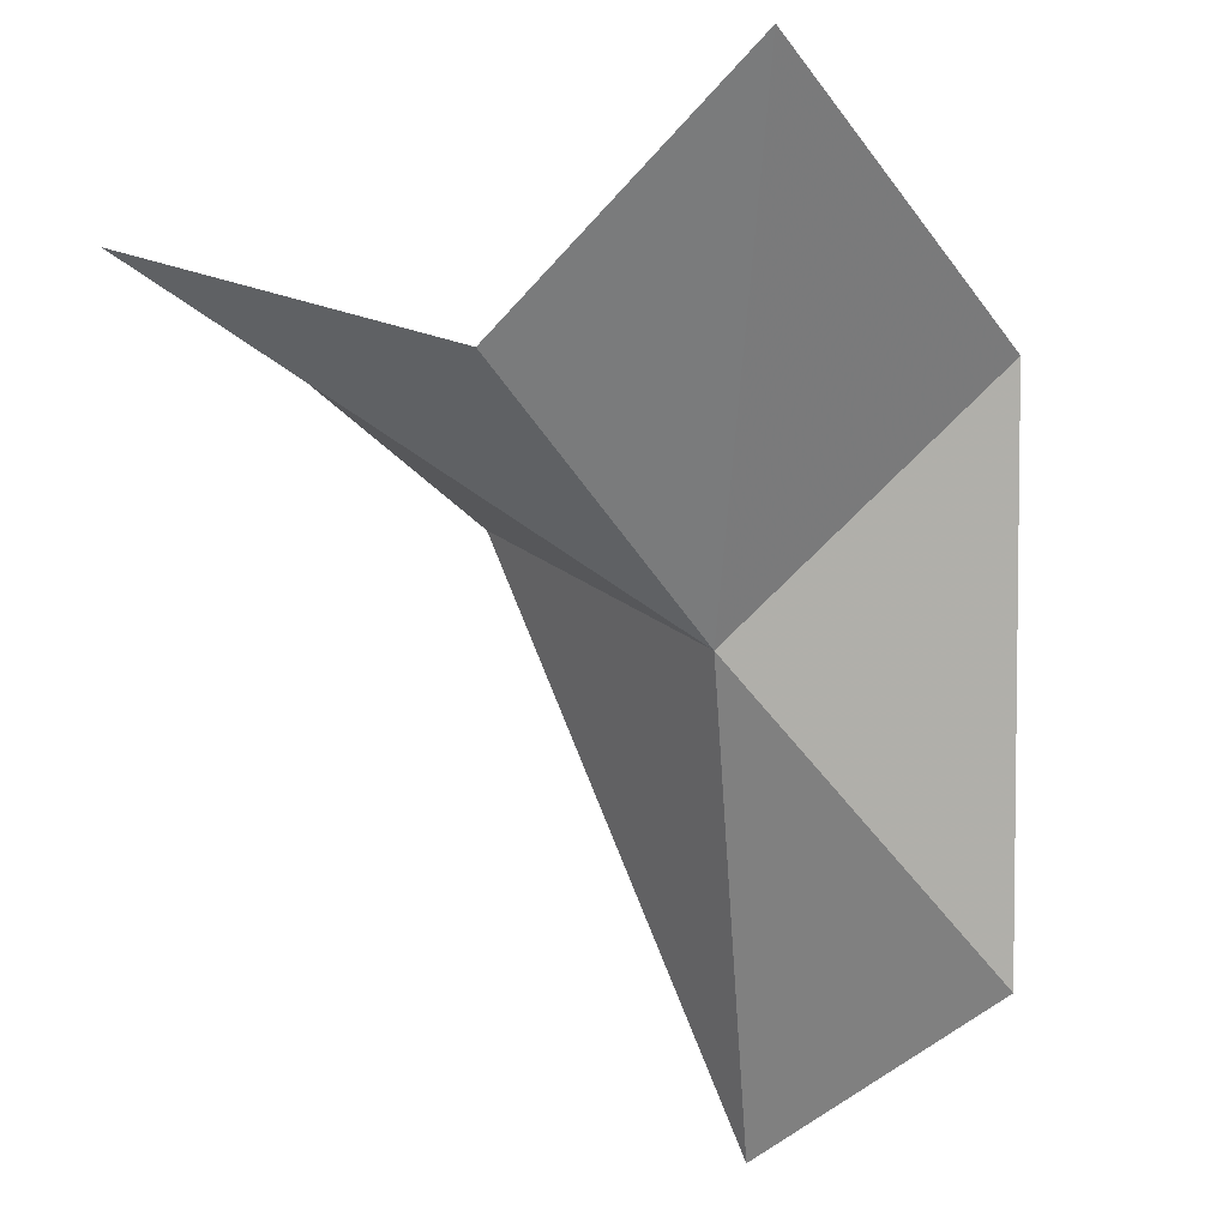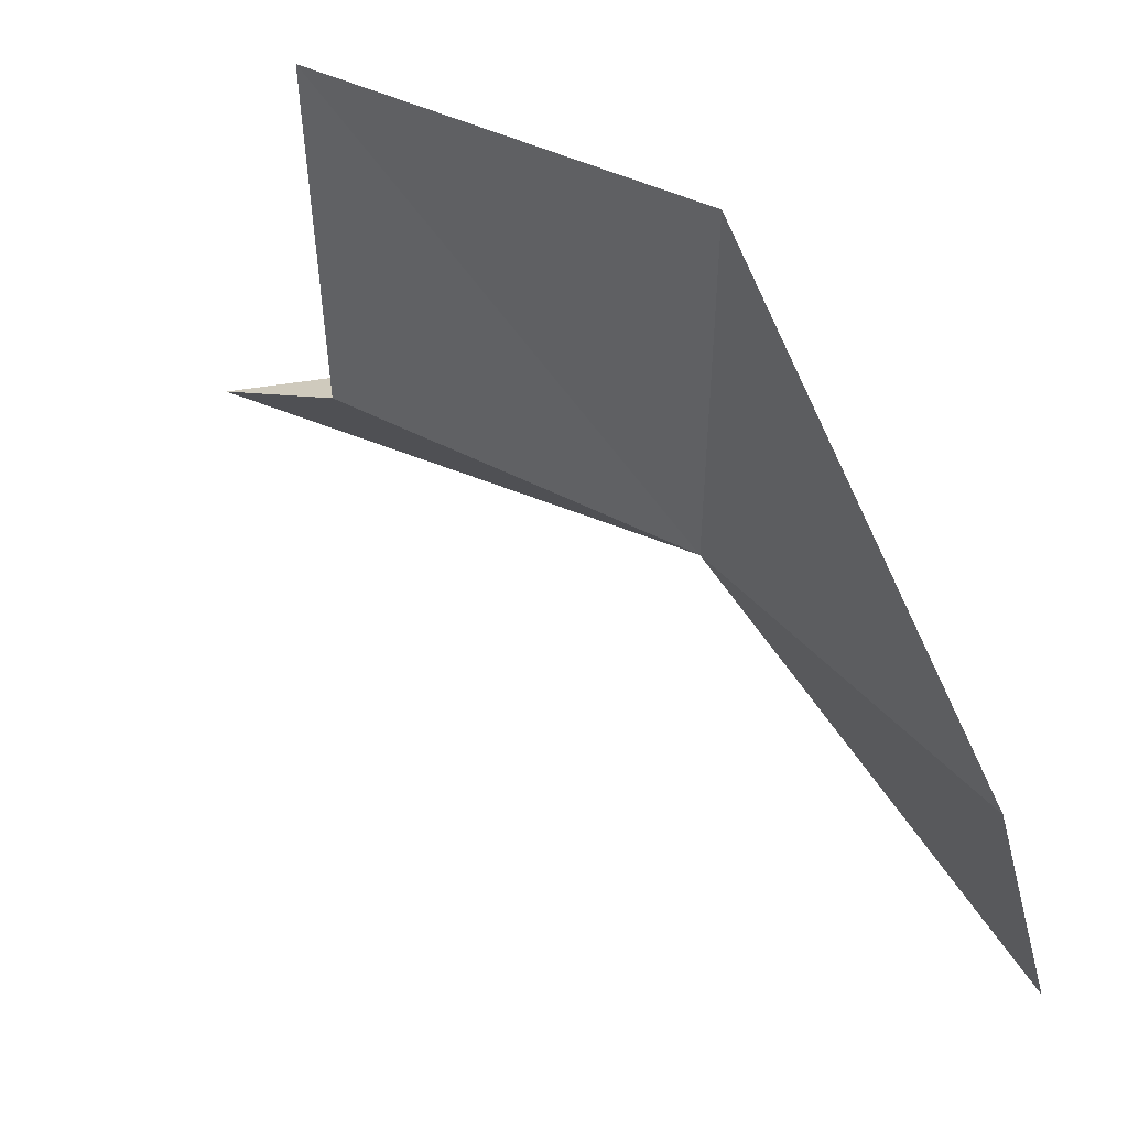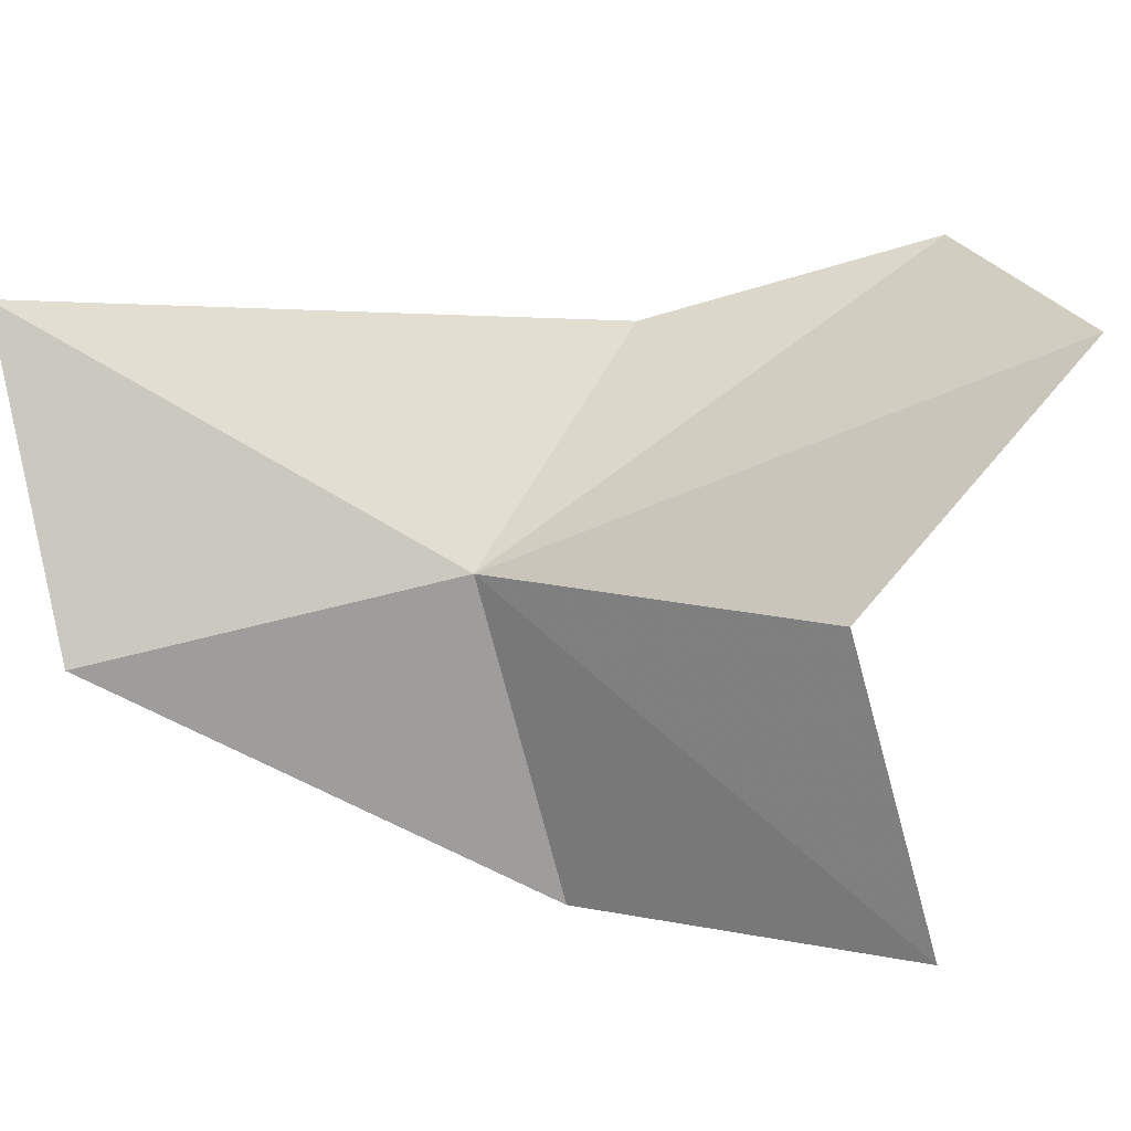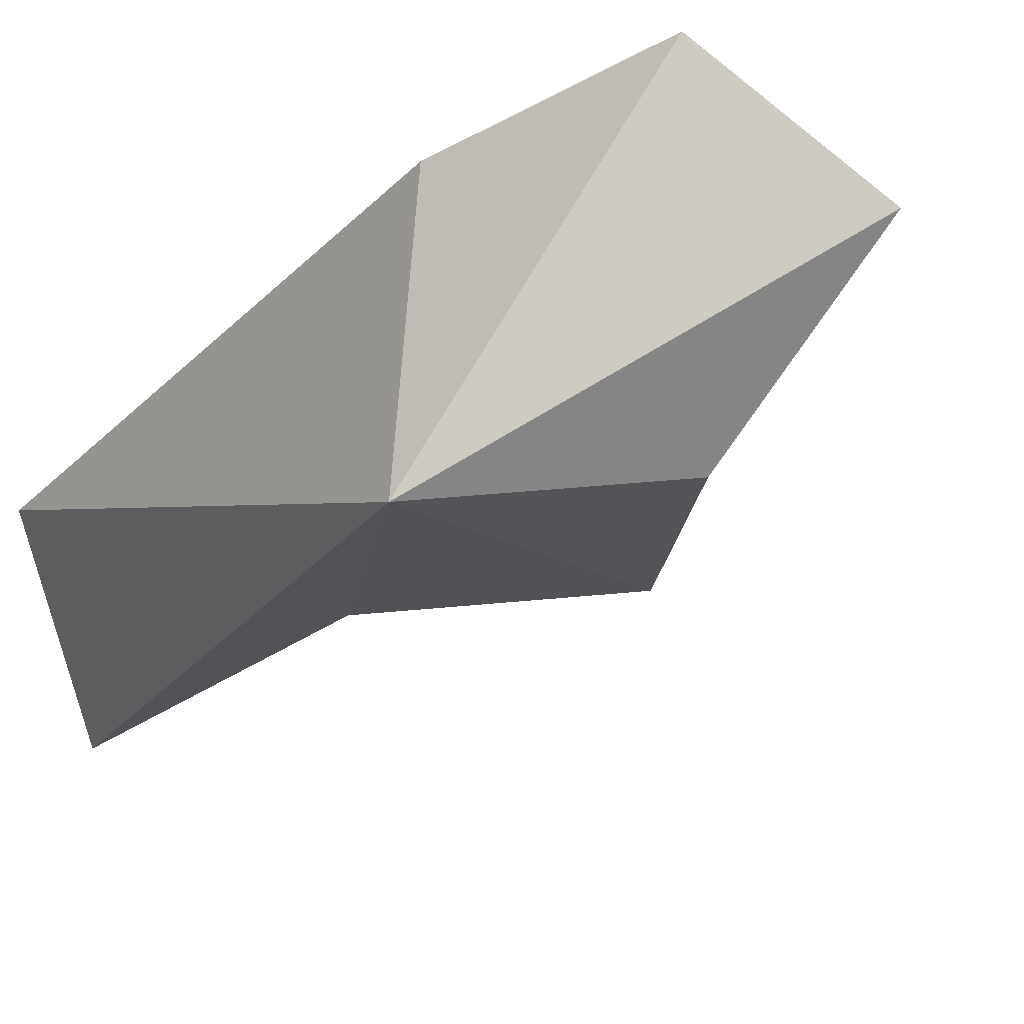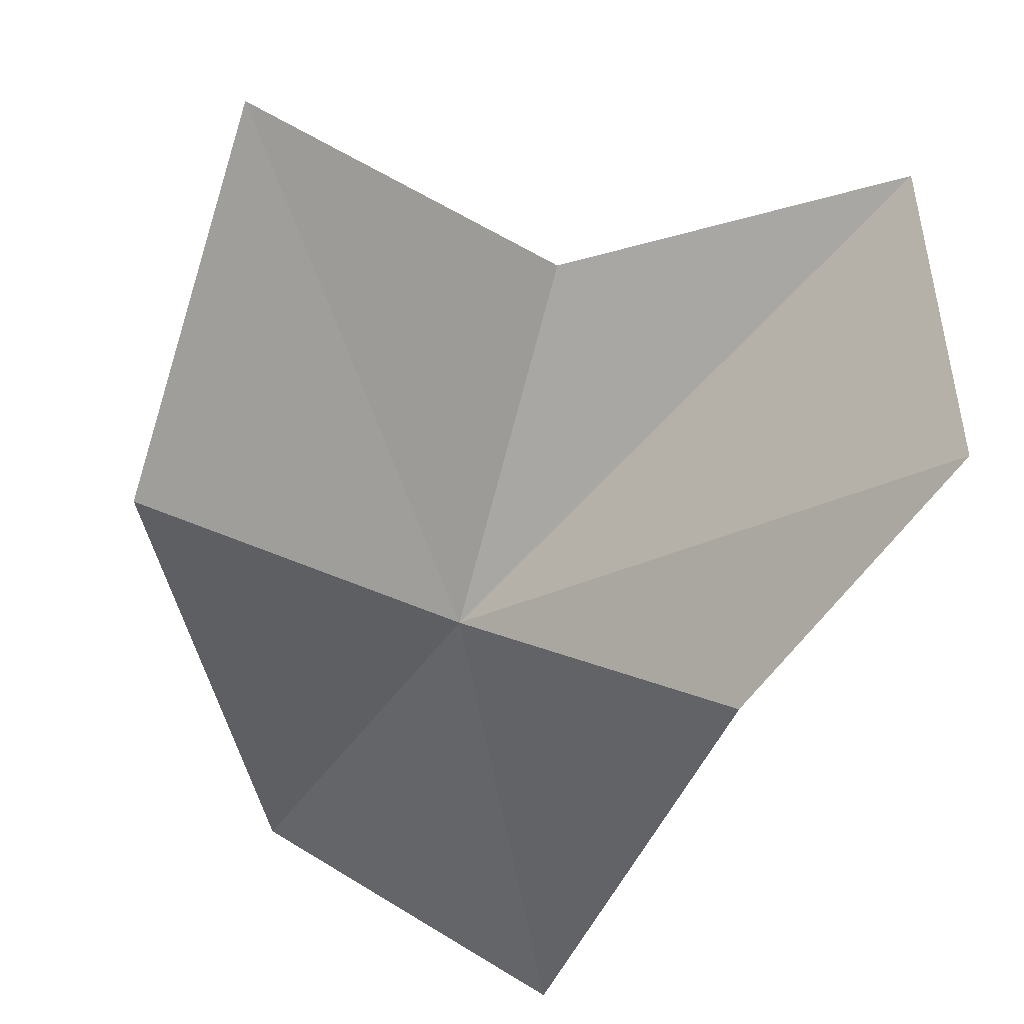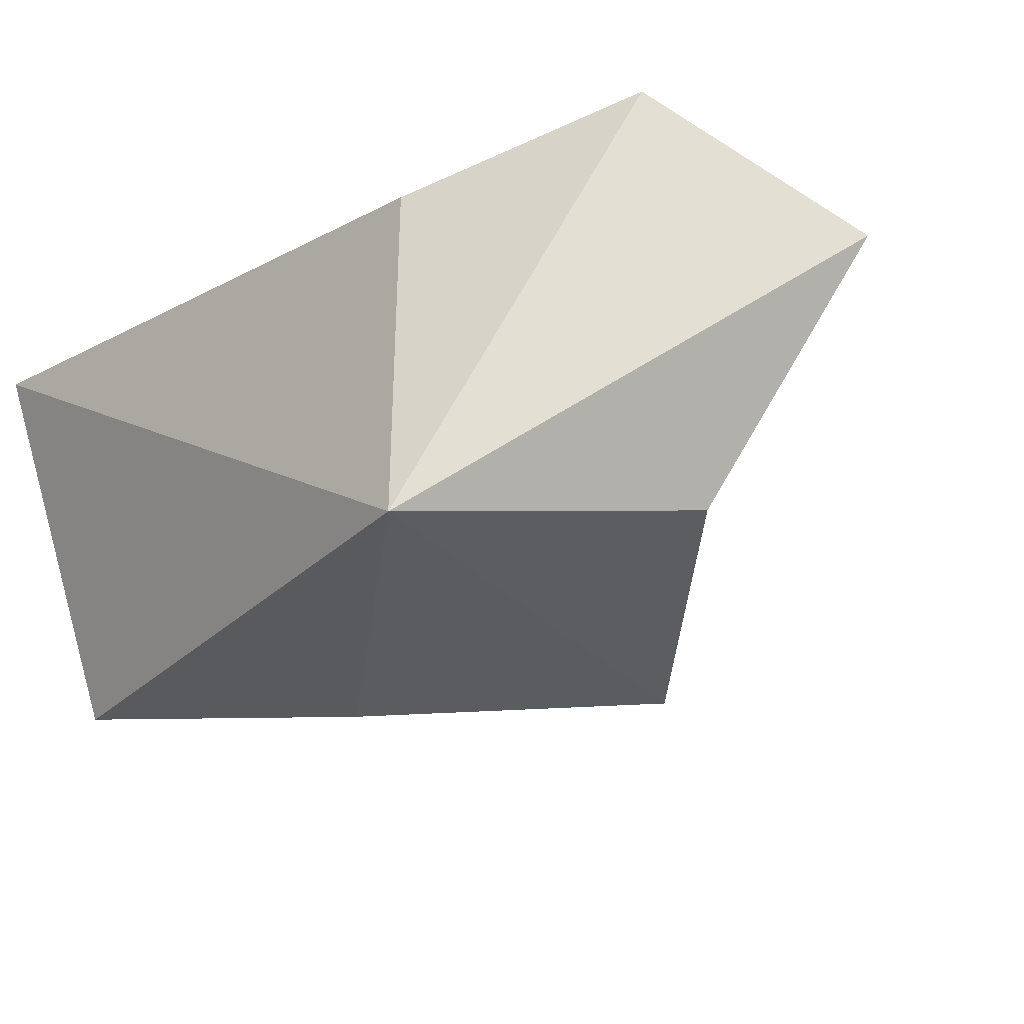
<metadata>
{"format":"obj","ext":"obj","renderer":"f3d","projection":"perspective","resolution":1024,"background":"white","views":[{"elev":-22.5,"azim":137.8,"up":"+Y"},{"elev":-18.6,"azim":-168.3,"up":"+Y"},{"elev":-10.1,"azim":44.6,"up":"+Z"},{"elev":35.9,"azim":1.7,"up":"+Z"},{"elev":78.6,"azim":-61.5,"up":"+Y"},{"elev":-72.0,"azim":3.7,"up":"+Y"}]}
</metadata>
<code>
v 3.865 53.4 23.47
v 4.732 54.43 22.35
v 4.883 53.87 23.26
v 3.652 54 22.54
v 5.482 54.26 24.06
v 3.015 52.26 24.24
v 3.946 54.01 24.34
v 3.052 52.54 23.18
v 4.761 54.51 24.55
f 1 3 2
f 1 2 4
f 1 5 3
f 1 6 7
f 1 8 6
f 1 9 5
f 1 7 9
f 1 4 8

</code>
